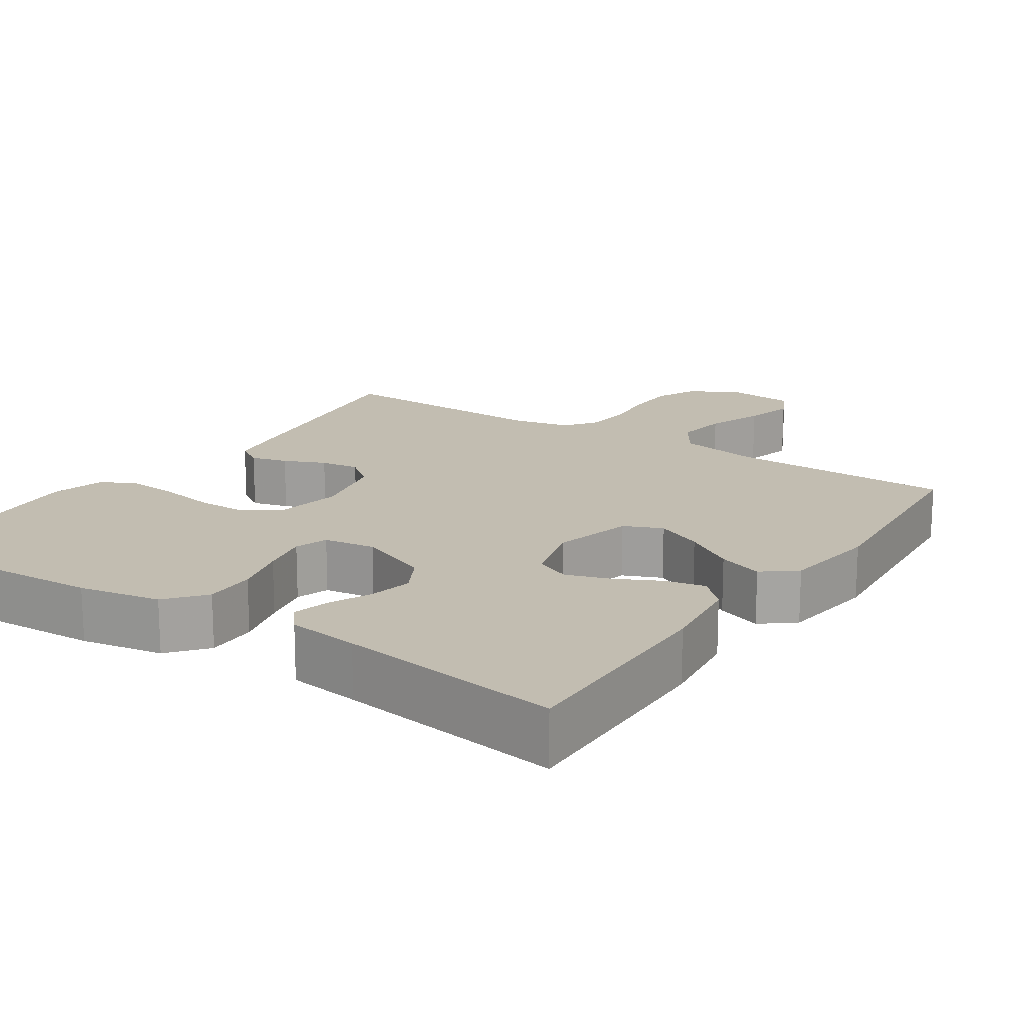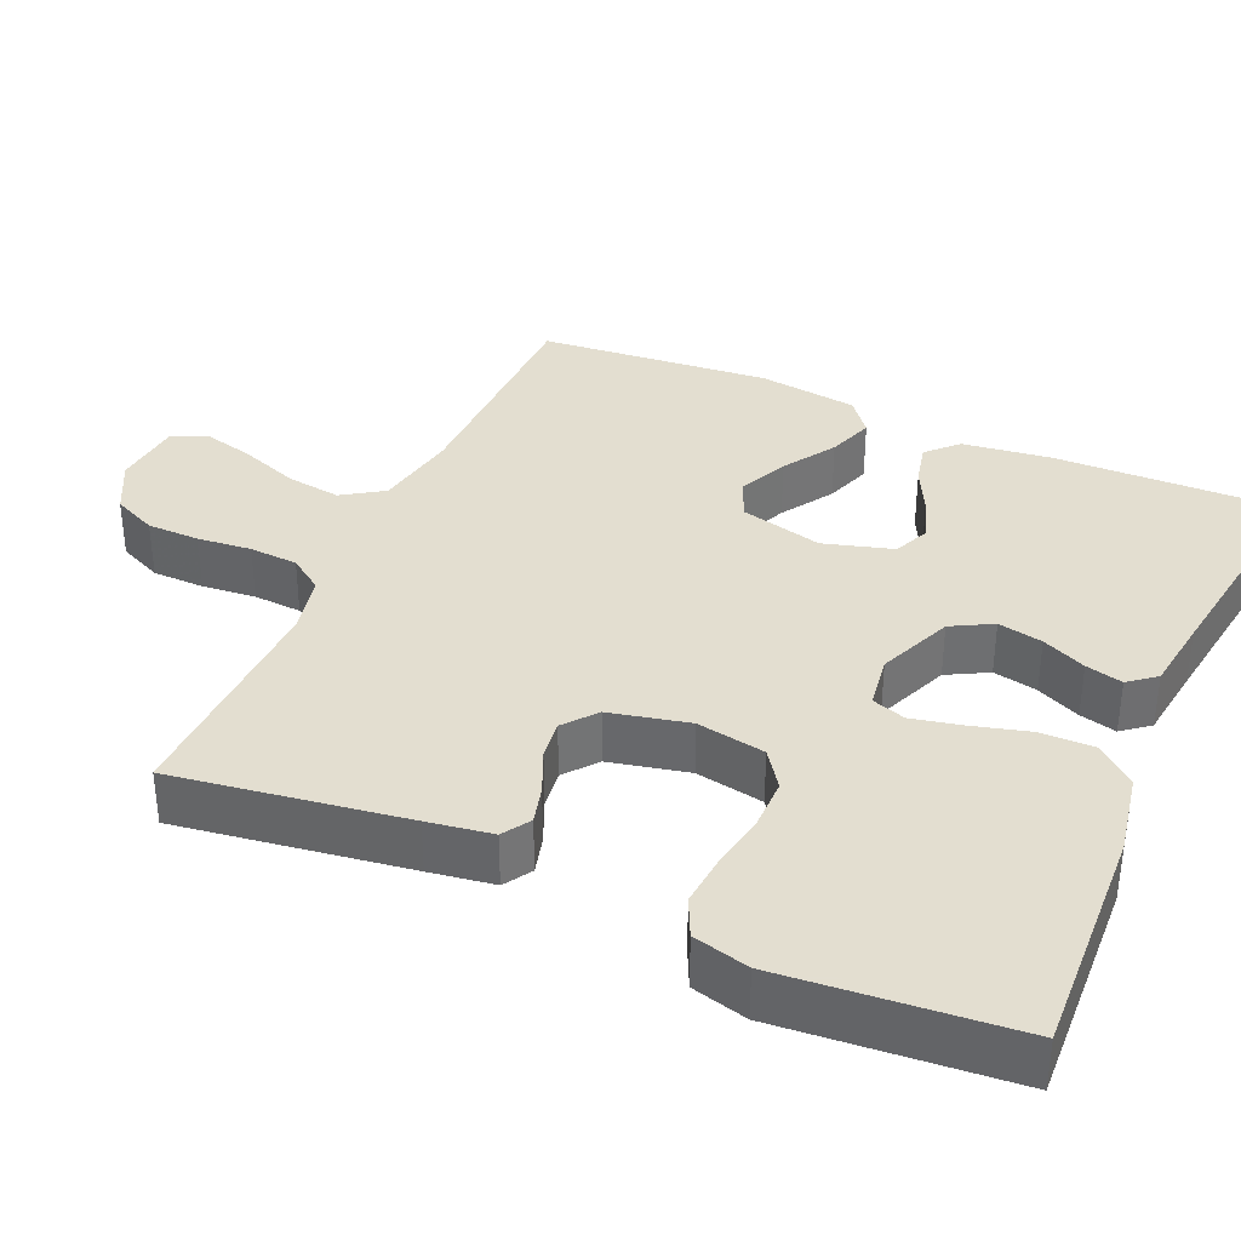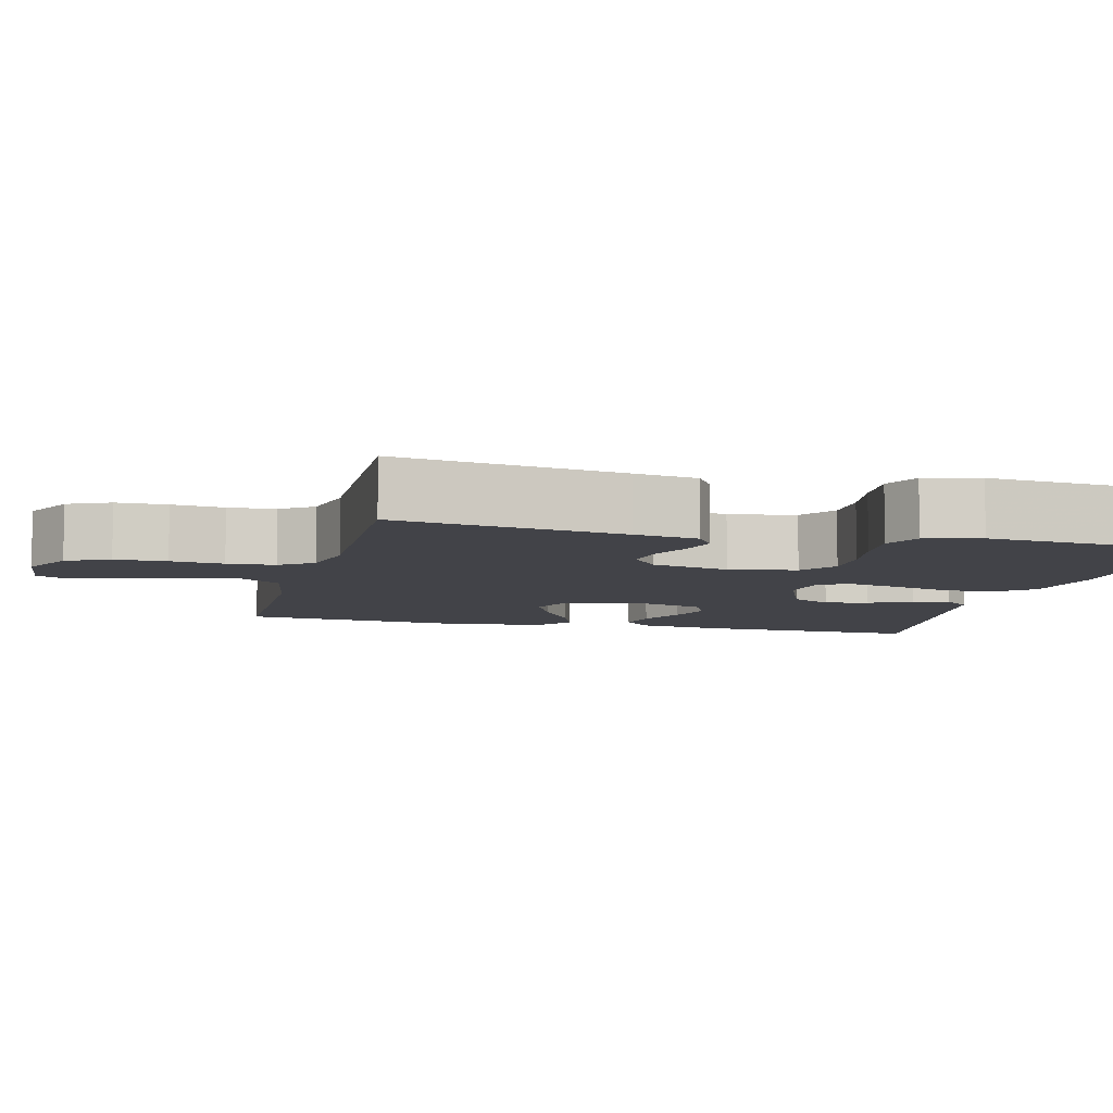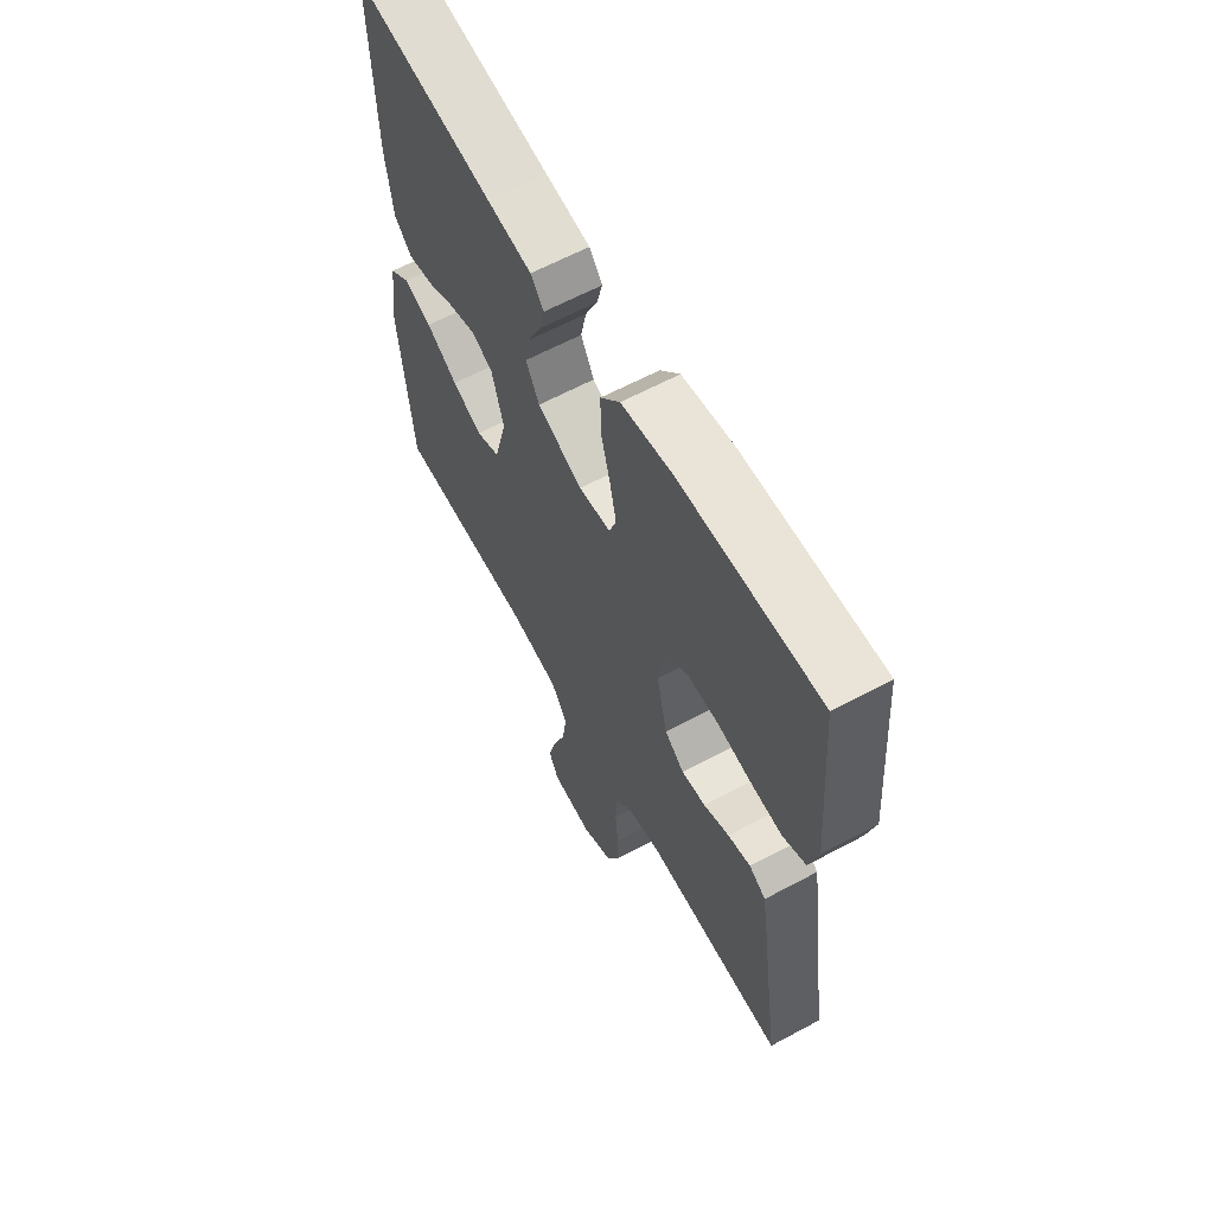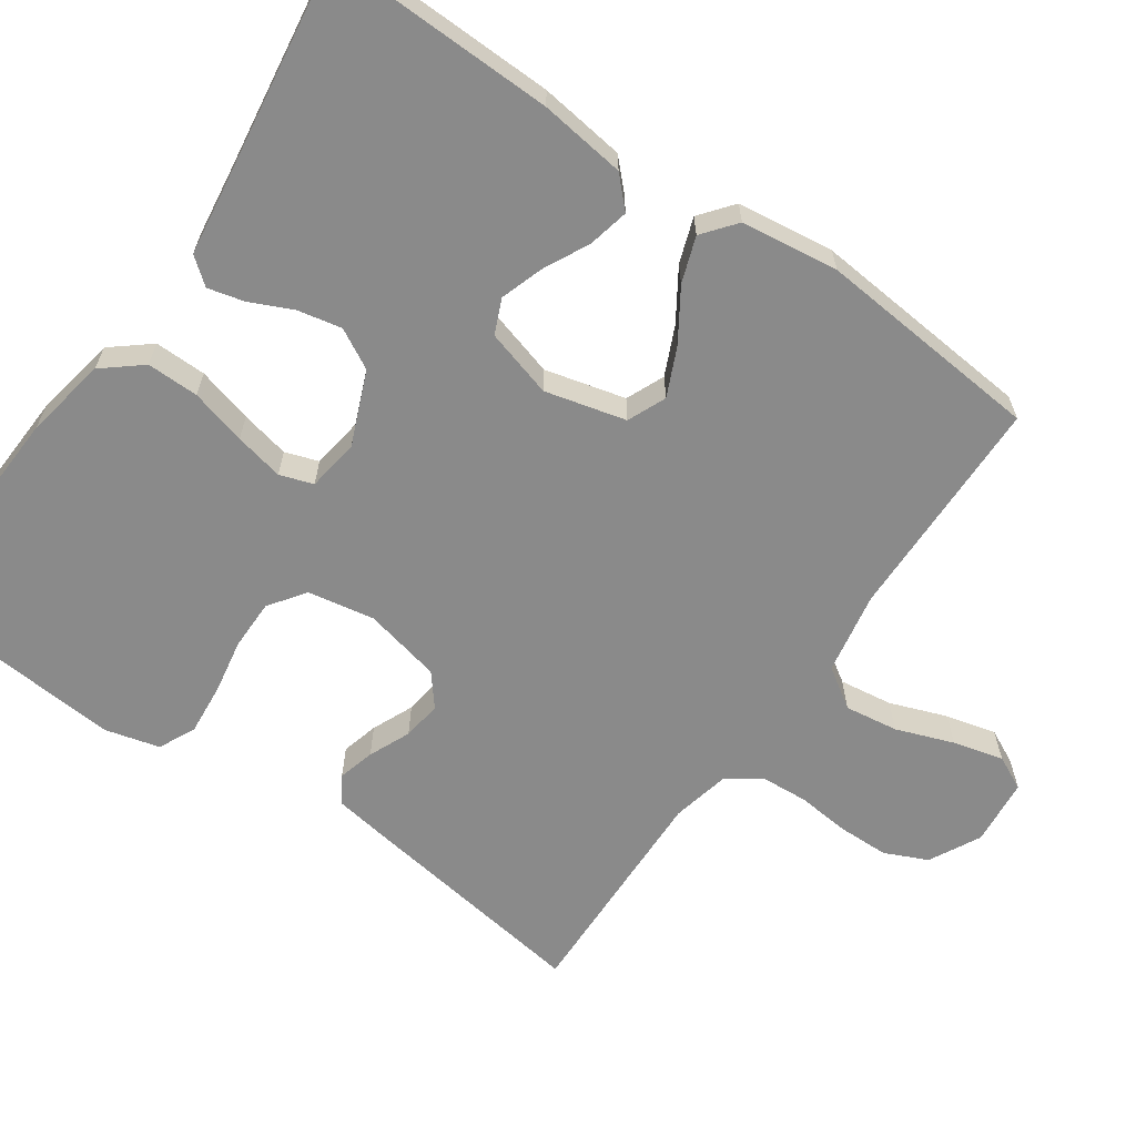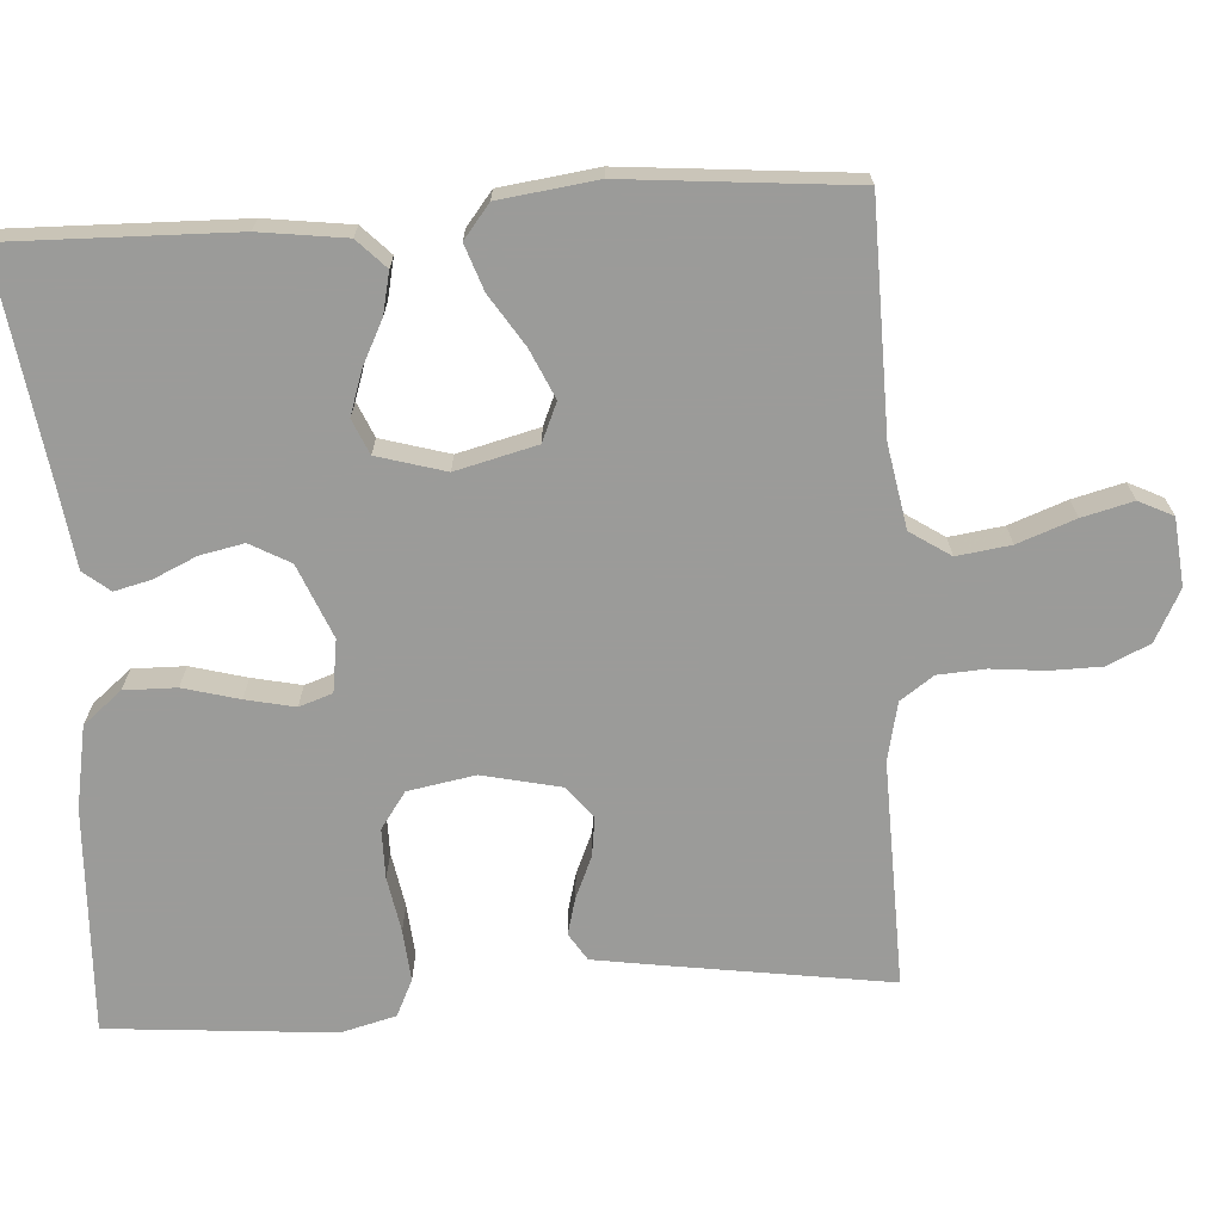
<metadata>
{"format":"obj","ext":"obj","renderer":"f3d","projection":"perspective","resolution":1024,"background":"white","views":[{"elev":17.0,"azim":33.8,"up":"+Y"},{"elev":35.9,"azim":-66.2,"up":"+Y"},{"elev":-7.6,"azim":-104.2,"up":"+Y"},{"elev":62.7,"azim":-118.5,"up":"+Z"},{"elev":-63.5,"azim":55.2,"up":"+Y"},{"elev":-69.6,"azim":93.7,"up":"+Y"}]}
</metadata>
<code>
v -0.5 0.07 -0.5
v -0.456 0.07 -0.2
v -0.443 0.07 -0.116
v -0.407 0.07 -0.093
v -0.358 0.07 -0.106
v -0.303 0.07 -0.13
v -0.251 0.07 -0.137
v -0.209 0.07 -0.103
v -0.186 0.07 0
v -0.202 0.07 0.089
v -0.25 0.07 0.123
v -0.316 0.07 0.123
v -0.389 0.07 0.11
v -0.457 0.07 0.104
v -0.506 0.07 0.127
v -0.525 0.07 0.2
v -0.5 0.07 0.5
v -0.2 0.07 0.486
v -0.091 0.07 0.466
v -0.049 0.07 0.415
v -0.05 0.07 0.346
v -0.07 0.07 0.272
v -0.084 0.07 0.207
v -0.069 0.07 0.163
v 0 0.07 0.153
v 0.097 0.07 0.193
v 0.126 0.07 0.246
v 0.114 0.07 0.304
v 0.088 0.07 0.361
v 0.076 0.07 0.409
v 0.104 0.07 0.444
v 0.2 0.07 0.457
v 0.5 0.07 0.5
v 0.493 0.07 0.2
v 0.478 0.07 0.086
v 0.44 0.07 0.049
v 0.386 0.07 0.061
v 0.326 0.07 0.091
v 0.269 0.07 0.11
v 0.223 0.07 0.09
v 0.197 0.07 0
v 0.224 0.07 -0.107
v 0.275 0.07 -0.129
v 0.339 0.07 -0.1
v 0.406 0.07 -0.057
v 0.466 0.07 -0.036
v 0.51 0.07 -0.071
v 0.527 0.07 -0.2
v 0.5 0.07 -0.5
v 0.2 0.07 -0.505
v 0.091 0.07 -0.525
v 0.056 0.07 -0.578
v 0.066 0.07 -0.649
v 0.094 0.07 -0.725
v 0.111 0.07 -0.792
v 0.089 0.07 -0.837
v 0 0.07 -0.846
v -0.068 0.07 -0.811
v -0.094 0.07 -0.754
v -0.095 0.07 -0.686
v -0.088 0.07 -0.616
v -0.092 0.07 -0.553
v -0.123 0.07 -0.509
v -0.2 0.07 -0.492
v -0.5 0 -0.5
v -0.456 0 -0.2
v -0.443 0 -0.116
v -0.407 0 -0.093
v -0.358 0 -0.106
v -0.303 0 -0.13
v -0.251 0 -0.137
v -0.209 0 -0.103
v -0.186 0 0
v -0.202 0 0.089
v -0.25 0 0.123
v -0.316 0 0.123
v -0.389 0 0.11
v -0.457 0 0.104
v -0.506 0 0.127
v -0.525 0 0.2
v -0.5 0 0.5
v -0.2 0 0.486
v -0.091 0 0.466
v -0.049 0 0.415
v -0.05 0 0.346
v -0.07 0 0.272
v -0.084 0 0.207
v -0.069 0 0.163
v 0 0 0.153
v 0.097 0 0.193
v 0.126 0 0.246
v 0.114 0 0.304
v 0.088 0 0.361
v 0.076 0 0.409
v 0.104 0 0.444
v 0.2 0 0.457
v 0.5 0 0.5
v 0.493 0 0.2
v 0.478 0 0.086
v 0.44 0 0.049
v 0.386 0 0.061
v 0.326 0 0.091
v 0.269 0 0.11
v 0.223 0 0.09
v 0.197 0 0
v 0.224 0 -0.107
v 0.275 0 -0.129
v 0.339 0 -0.1
v 0.406 0 -0.057
v 0.466 0 -0.036
v 0.51 0 -0.071
v 0.527 0 -0.2
v 0.5 0 -0.5
v 0.2 0 -0.505
v 0.091 0 -0.525
v 0.056 0 -0.578
v 0.066 0 -0.649
v 0.094 0 -0.725
v 0.111 0 -0.792
v 0.089 0 -0.837
v 0 0 -0.846
v -0.068 0 -0.811
v -0.094 0 -0.754
v -0.095 0 -0.686
v -0.088 0 -0.616
v -0.092 0 -0.553
v -0.123 0 -0.509
v -0.2 0 -0.492
f 58 59 60 61
f 58 61 62
f 57 58 62
f 56 57 62
f 53 54 55 56
f 52 53 56 62
f 51 52 62 63
f 47 48 49 50
f 44 45 46 47
f 43 44 47 50
f 42 43 50 51
f 35 36 37 38
f 35 38 39
f 32 33 34 35
f 32 35 39
f 31 32 39 40
f 28 29 30 31
f 27 28 31 40
f 19 20 21 22
f 19 22 23
f 18 19 23
f 17 18 23 24
f 15 16 17 24
f 12 13 14 15
f 11 12 15 24
f 3 4 5 6
f 3 6 7
f 64 1 2 3
f 64 3 7
f 63 64 7 8
f 41 42 51 63
f 41 63 8 9
f 26 27 40 41
f 25 26 41 9
f 10 11 24 25
f 9 10 25
f 125 124 123 122
f 126 125 122
f 126 122 121
f 126 121 120
f 120 119 118 117
f 126 120 117 116
f 127 126 116 115
f 114 113 112 111
f 111 110 109 108
f 114 111 108 107
f 115 114 107 106
f 102 101 100 99
f 103 102 99
f 99 98 97 96
f 103 99 96
f 104 103 96 95
f 95 94 93 92
f 104 95 92 91
f 86 85 84 83
f 87 86 83
f 87 83 82
f 88 87 82 81
f 88 81 80 79
f 79 78 77 76
f 88 79 76 75
f 70 69 68 67
f 71 70 67
f 67 66 65 128
f 71 67 128
f 72 71 128 127
f 127 115 106 105
f 73 72 127 105
f 105 104 91 90
f 73 105 90 89
f 89 88 75 74
f 89 74 73
f 1 65 66 2
f 2 66 67 3
f 3 67 68 4
f 4 68 69 5
f 5 69 70 6
f 6 70 71 7
f 7 71 72 8
f 8 72 73 9
f 9 73 74 10
f 10 74 75 11
f 11 75 76 12
f 12 76 77 13
f 13 77 78 14
f 14 78 79 15
f 15 79 80 16
f 16 80 81 17
f 17 81 82 18
f 18 82 83 19
f 19 83 84 20
f 20 84 85 21
f 21 85 86 22
f 22 86 87 23
f 23 87 88 24
f 24 88 89 25
f 25 89 90 26
f 26 90 91 27
f 27 91 92 28
f 28 92 93 29
f 29 93 94 30
f 30 94 95 31
f 31 95 96 32
f 32 96 97 33
f 33 97 98 34
f 34 98 99 35
f 35 99 100 36
f 36 100 101 37
f 37 101 102 38
f 38 102 103 39
f 39 103 104 40
f 40 104 105 41
f 41 105 106 42
f 42 106 107 43
f 43 107 108 44
f 44 108 109 45
f 45 109 110 46
f 46 110 111 47
f 47 111 112 48
f 48 112 113 49
f 49 113 114 50
f 50 114 115 51
f 51 115 116 52
f 52 116 117 53
f 53 117 118 54
f 54 118 119 55
f 55 119 120 56
f 56 120 121 57
f 57 121 122 58
f 58 122 123 59
f 59 123 124 60
f 60 124 125 61
f 61 125 126 62
f 62 126 127 63
f 63 127 128 64
f 64 128 65 1

</code>
